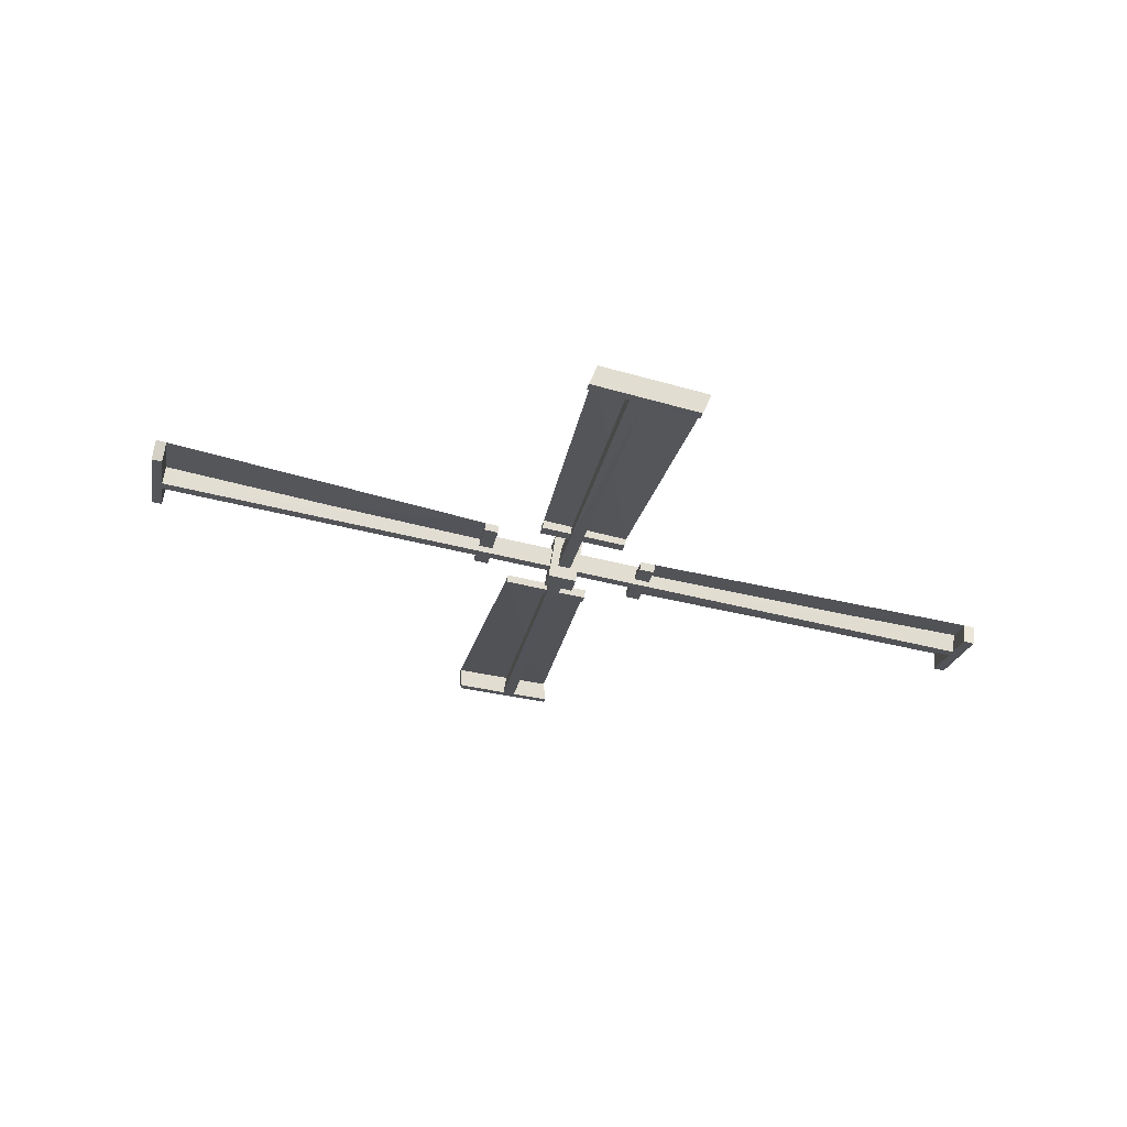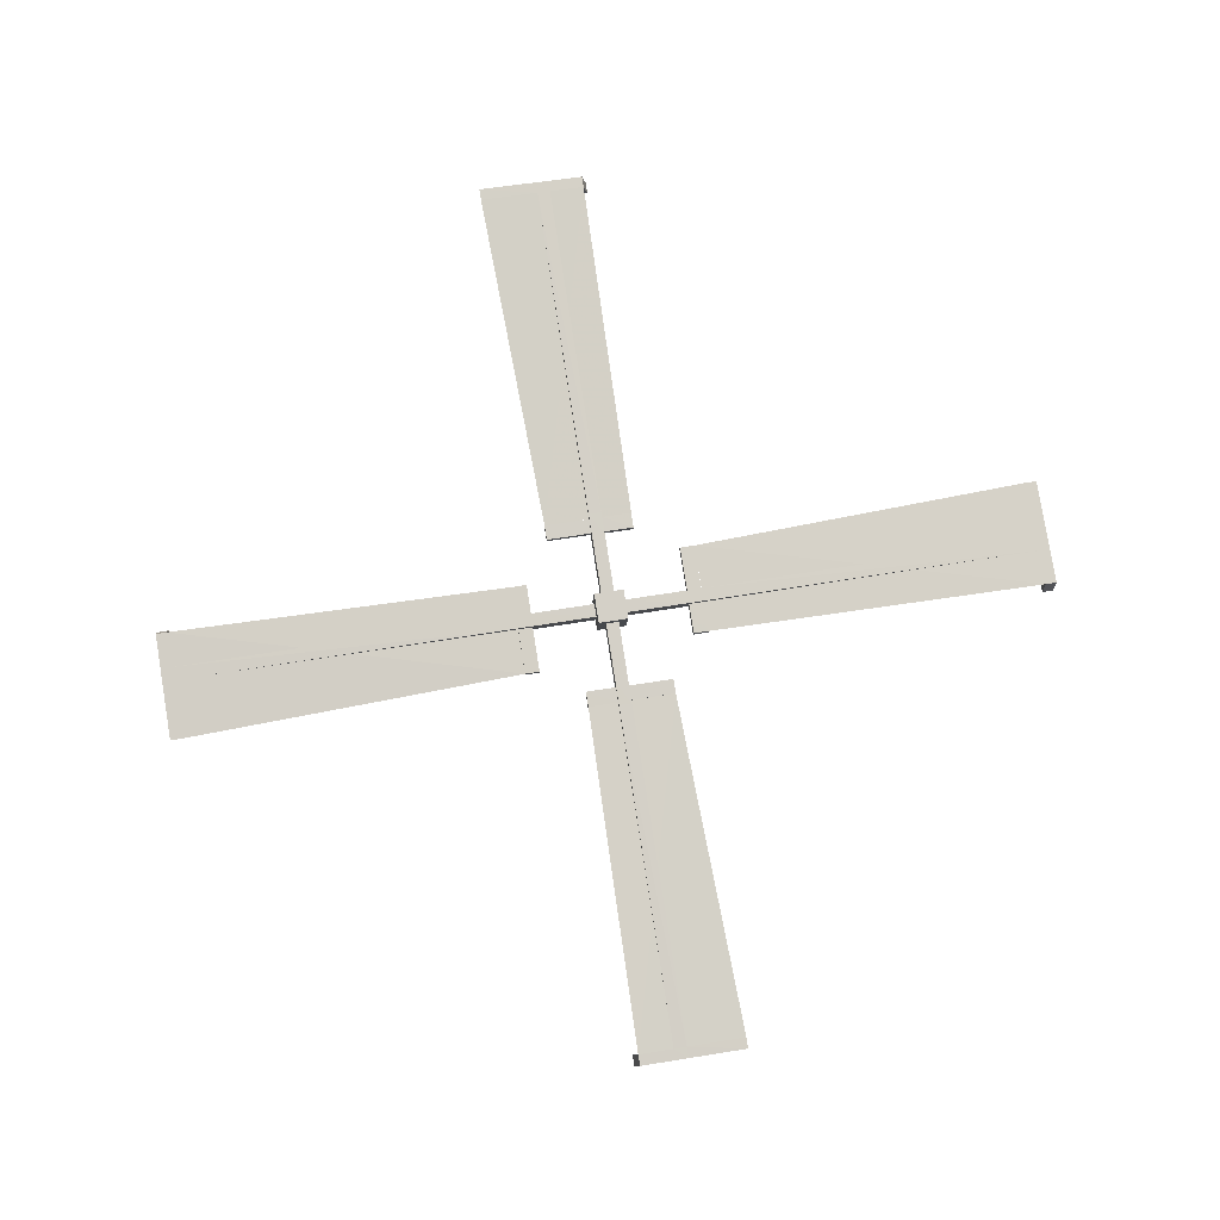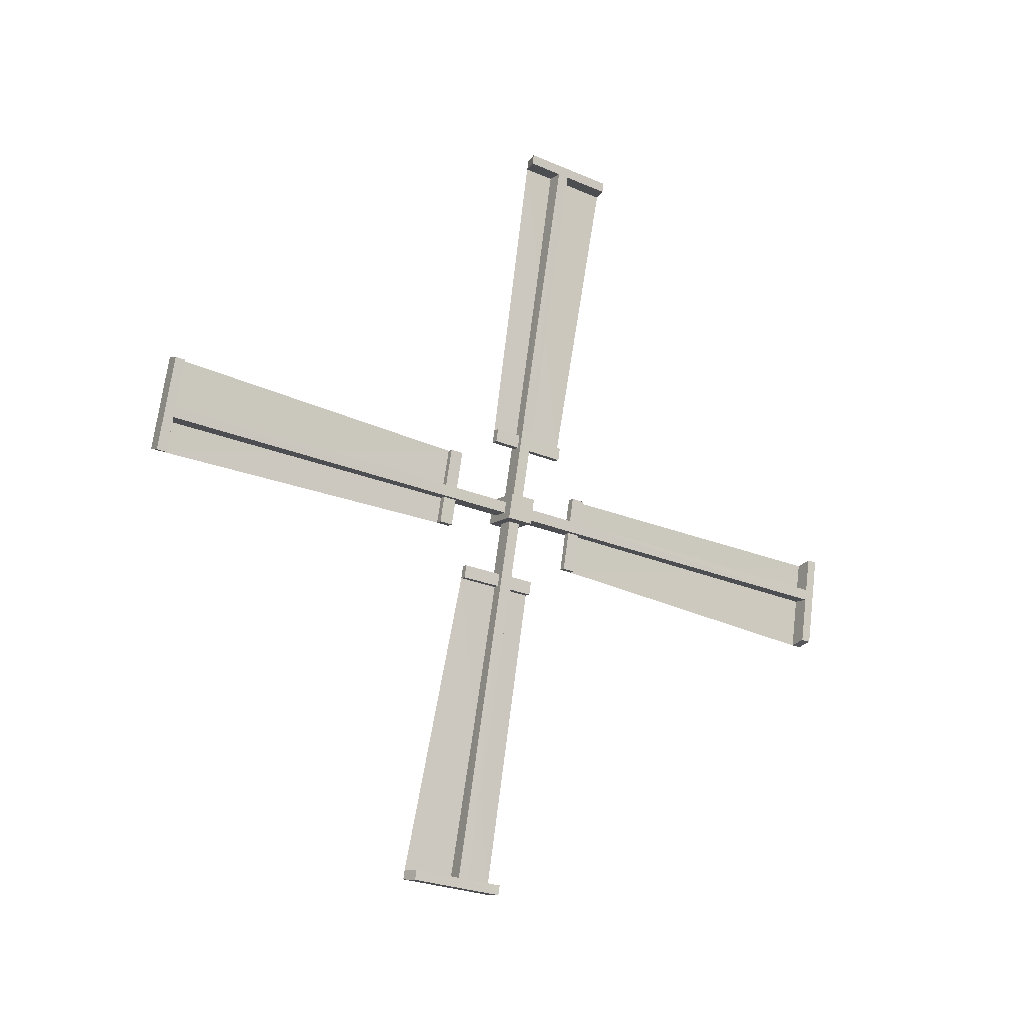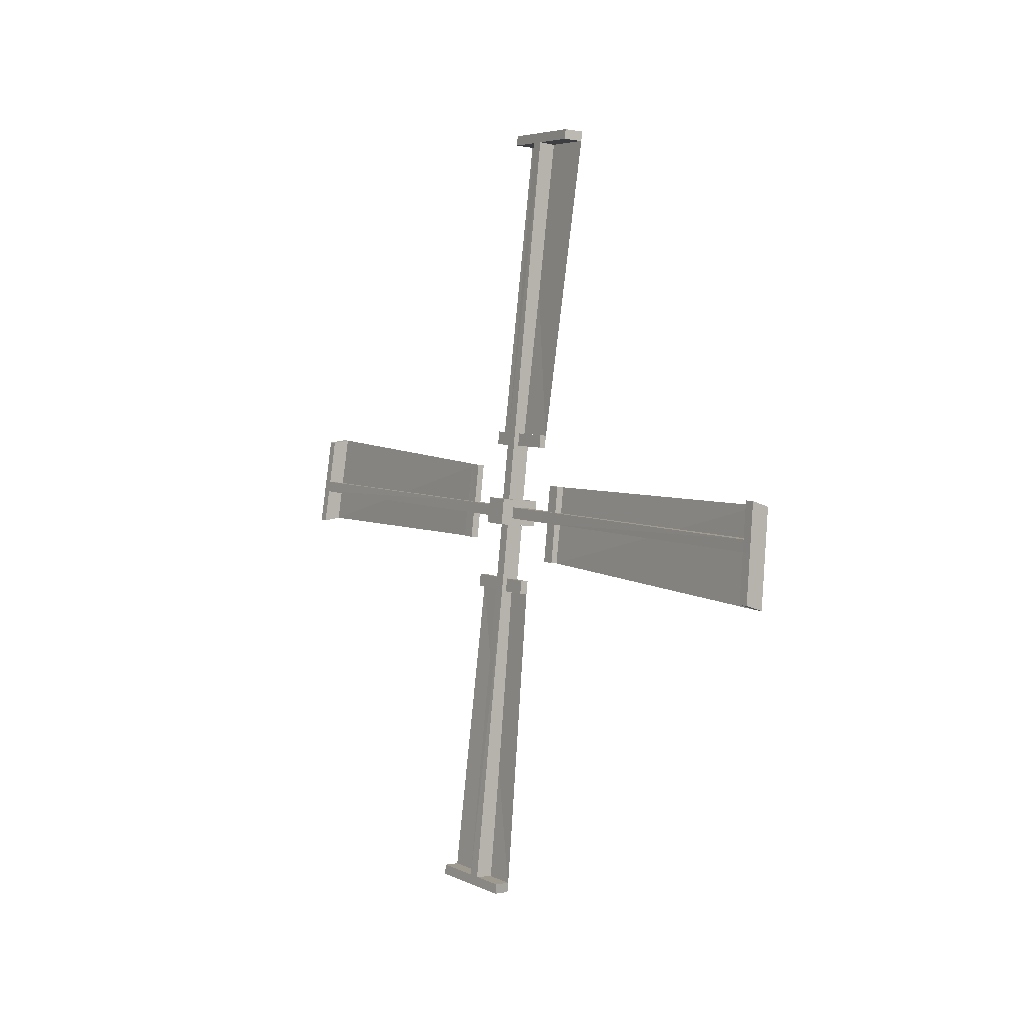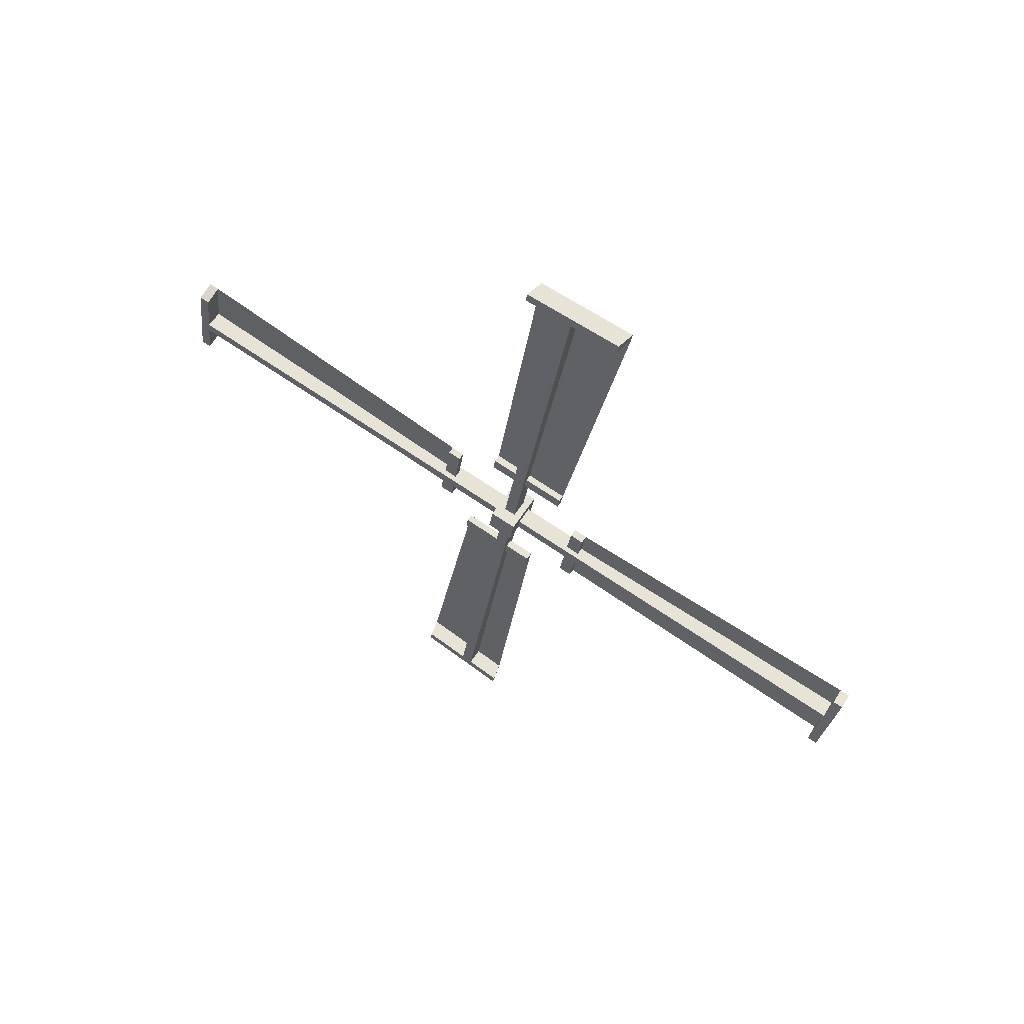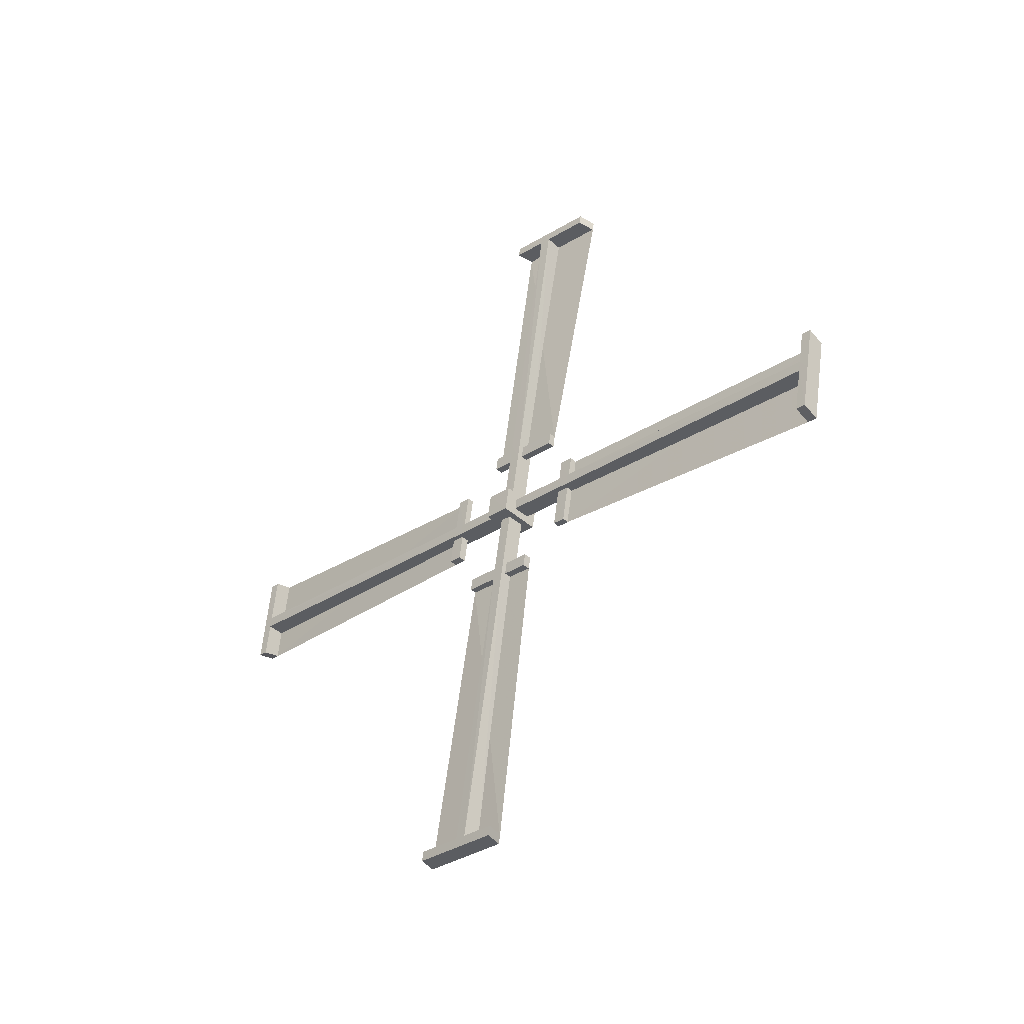
<metadata>
{"format":"obj","ext":"obj","renderer":"f3d","projection":"perspective","resolution":1024,"background":"white","views":[{"elev":67.5,"azim":-80.7,"up":"+Y"},{"elev":-9.3,"azim":87.6,"up":"+Z"},{"elev":-10.9,"azim":-120.1,"up":"+Z"},{"elev":-5.4,"azim":-34.0,"up":"+Y"},{"elev":58.2,"azim":-57.6,"up":"+Z"},{"elev":-42.2,"azim":-46.1,"up":"+Z"}]}
</metadata>
<code>
o Sails
v 8.721 10.24 15.13
v 8.866 10.57 15.09
v 8.721 10.29 14.8
v 8.866 10.6 14.94
v 9.234 10.24 15.13
v 9.089 10.57 15.09
v 9.234 10.29 14.8
v 9.089 10.6 14.94
v 8.721 10.56 15.18
v 8.721 10.61 14.85
v 9.234 10.61 14.85
v 9.234 10.56 15.18
v 8.934 11.27 15.2
v 9.027 11.29 15.05
v 9.02 11.27 15.2
v 8.929 11.29 15.05
v 8.934 11.43 15.22
v 9.029 11.34 14.73
v 8.931 11.34 14.73
v 8.93 11.35 15.71
v 8.93 11.2 15.69
v 9.016 11.2 15.69
v 8.866 10.57 15.09
v 8.866 10.6 14.94
v 9.089 10.57 15.09
v 9.089 10.6 14.94
v 8.863 15.29 15.83
v 8.869 15.32 15.69
v 9.092 15.32 15.69
v 9.086 15.29 15.83
v 9.086 15.17 15.81
v 8.863 15.17 15.81
v 8.869 15.2 15.67
v 9.092 15.2 15.67
v 9.06 15.19 16.47
v 8.839 15.2 16.42
v 9.06 15.07 16.45
v 8.84 15.08 16.4
v 8.887 15.39 15.26
v 9.108 15.38 15.31
v 8.886 15.26 15.24
v 9.107 15.26 15.29
v 8.934 11.27 15.2
v 9.027 11.29 15.05
v 9.02 11.27 15.2
v 8.929 11.29 15.05
v 9.019 11.43 15.22
v 8.929 11.46 15.08
v 8.934 11.43 15.22
v 9.027 11.46 15.08
v 9.089 11.5 15.09
v 9.089 11.25 15.05
v 8.866 11.25 15.05
v 8.866 11.5 15.09
v 9.03 11.51 14.75
v 9.029 11.34 14.73
v 8.931 11.34 14.73
v 8.932 11.51 14.75
v 8.865 11.48 15.23
v 8.865 11.23 15.19
v 9.088 11.23 15.19
v 9.088 11.48 15.23
v 8.93 11.35 15.71
v 8.93 11.2 15.69
v 9.016 11.2 15.69
v 9.015 11.35 15.71
v 8.881 10.32 15.14
v 8.881 10.46 15.16
v 9.104 10.32 15.14
v 9.104 10.46 15.16
v 8.884 9.571 19.86
v 8.878 9.712 19.88
v 9.101 9.716 19.88
v 9.107 9.575 19.86
v 9.107 9.594 19.74
v 8.884 9.59 19.74
v 8.878 9.732 19.76
v 9.101 9.735 19.76
v 9.133 8.939 19.76
v 8.908 8.989 19.77
v 9.132 8.958 19.64
v 8.907 9.008 19.65
v 8.86 10.15 19.95
v 9.085 10.1 19.94
v 8.861 10.17 19.83
v 9.086 10.12 19.82
v 8.95 10.21 15.84
v 9.04 10.35 15.86
v 9.035 10.21 15.84
v 8.943 10.35 15.86
v 9.036 10.18 16
v 8.943 10.33 16.02
v 8.95 10.18 16
v 9.04 10.33 16.02
v 9.103 10.32 16.06
v 9.103 10.36 15.82
v 8.88 10.36 15.82
v 8.88 10.32 16.06
v 9.038 10.65 16.08
v 9.038 10.68 15.91
v 8.941 10.68 15.91
v 8.94 10.65 16.08
v 8.881 10.18 16.04
v 8.881 10.22 15.79
v 9.104 10.22 15.79
v 9.104 10.18 16.04
v 8.954 9.692 15.92
v 8.954 9.717 15.76
v 9.039 9.717 15.76
v 9.04 9.692 15.92
v 8.881 10.27 14.89
v 8.881 10.24 15.03
v 9.104 10.27 14.89
v 9.104 10.24 15.03
v 8.878 5.546 14.14
v 8.884 5.523 14.29
v 9.107 5.523 14.29
v 9.101 5.546 14.14
v 9.101 5.666 14.16
v 8.878 5.666 14.16
v 8.884 5.644 14.3
v 9.107 5.644 14.3
v 9.074 5.646 13.51
v 8.854 5.638 13.56
v 9.075 5.767 13.53
v 8.854 5.759 13.58
v 8.902 5.454 14.72
v 9.122 5.463 14.67
v 8.901 5.575 14.74
v 9.122 5.584 14.69
v 8.949 9.567 14.78
v 9.041 9.548 14.92
v 9.034 9.567 14.78
v 8.944 9.548 14.92
v 9.034 9.408 14.76
v 8.944 9.382 14.9
v 8.949 9.408 14.76
v 9.042 9.382 14.9
v 9.104 9.342 14.89
v 9.104 9.588 14.93
v 8.881 9.588 14.93
v 8.881 9.342 14.89
v 9.044 9.33 15.22
v 9.044 9.496 15.25
v 8.946 9.496 15.25
v 8.947 9.33 15.22
v 8.88 9.365 14.75
v 8.88 9.61 14.79
v 9.103 9.61 14.79
v 9.103 9.365 14.75
v 8.945 9.486 14.26
v 8.945 9.645 14.29
v 9.031 9.645 14.29
v 9.03 9.486 14.26
v 8.881 10.51 14.84
v 8.881 10.37 14.81
v 9.104 10.51 14.84
v 9.104 10.37 14.81
v 8.883 11.26 10.12
v 8.878 11.12 10.1
v 9.1 11.12 10.09
v 9.106 11.26 10.12
v 9.106 11.24 10.24
v 8.883 11.24 10.24
v 8.878 11.1 10.22
v 9.101 11.1 10.22
v 9.133 11.89 10.22
v 8.907 11.84 10.21
v 9.132 11.88 10.34
v 8.907 11.83 10.33
v 8.86 10.69 10.03
v 9.085 10.74 10.03
v 8.86 10.67 10.15
v 9.085 10.72 10.16
v 8.95 10.62 14.14
v 9.04 10.48 14.12
v 9.035 10.62 14.14
v 8.943 10.48 14.12
v 9.035 10.65 13.98
v 8.943 10.51 13.95
v 8.95 10.65 13.98
v 9.04 10.51 13.95
v 9.103 10.51 13.91
v 9.103 10.48 14.16
v 8.88 10.48 14.16
v 8.88 10.51 13.91
v 9.037 10.18 13.9
v 9.038 10.15 14.07
v 8.94 10.15 14.07
v 8.94 10.18 13.9
v 8.881 10.66 13.94
v 8.881 10.62 14.18
v 9.104 10.62 14.18
v 9.104 10.66 13.94
v 8.954 11.14 14.06
v 8.953 11.12 14.22
v 9.039 11.12 14.22
v 9.04 11.14 14.06
v 9.054 15.07 16.45
v 9.101 15.26 15.29
v 9.023 11.51 14.75
v 9.009 11.35 15.71
v 9.126 8.958 19.64
v 9.08 10.12 19.82
v 9.031 10.65 16.08
v 9.034 9.692 15.92
v 9.069 5.767 13.53
v 9.116 5.584 14.69
v 9.038 9.33 15.22
v 9.024 9.486 14.26
v 9.126 11.88 10.34
v 9.079 10.72 10.16
v 9.031 10.18 13.9
v 9.034 11.14 14.06
f 9 3 1
f 10 7 3
f 11 5 7
f 12 1 5
f 7 1 3
f 2 10 9
f 8 10 4
f 8 12 11
f 2 12 6
f 14 19 18
f 13 22 21
f 13 20 17
f 30 37 31
f 28 30 29
f 28 41 33
f 31 29 30
f 33 27 28
f 54 32 33
f 62 34 31
f 54 34 51
f 62 32 59
f 38 35 36
f 31 38 32
f 32 36 27
f 30 36 35
f 41 40 42
f 34 40 29
f 33 42 34
f 28 40 39
f 25 60 23
f 24 52 26
f 25 52 61
f 24 60 53
f 49 66 47
f 61 51 62
f 53 59 54
f 50 52 44
f 44 53 46
f 46 54 48
f 48 51 50
f 57 55 56
f 48 57 46
f 44 55 50
f 50 58 48
f 43 59 60
f 45 60 61
f 47 61 62
f 49 62 59
f 64 66 63
f 47 65 45
f 75 79 81
f 72 74 73
f 77 83 85
f 78 74 75
f 76 72 77
f 103 77 98
f 95 75 106
f 98 78 95
f 106 76 103
f 81 80 82
f 75 82 76
f 71 82 80
f 74 80 79
f 85 84 86
f 73 86 84
f 77 86 78
f 72 84 83
f 69 104 67
f 68 96 70
f 70 105 69
f 67 97 68
f 91 107 110
f 96 106 105
f 104 98 97
f 88 95 96
f 88 97 90
f 92 97 98
f 92 95 94
f 101 99 100
f 90 102 101
f 94 100 99
f 94 102 92
f 87 103 104
f 87 105 89
f 91 105 106
f 91 103 93
f 109 107 108
f 89 110 109
f 118 125 119
f 116 118 117
f 116 129 121
f 119 117 118
f 121 115 116
f 142 120 121
f 150 122 119
f 142 122 139
f 150 120 147
f 125 124 126
f 119 126 120
f 120 124 115
f 118 124 123
f 130 127 128
f 122 128 117
f 121 130 122
f 116 128 127
f 113 148 111
f 112 140 114
f 113 140 149
f 112 148 141
f 137 154 135
f 149 139 150
f 141 147 142
f 138 140 132
f 132 141 134
f 134 142 136
f 136 139 138
f 145 143 144
f 136 145 134
f 132 143 138
f 138 146 136
f 131 147 148
f 133 148 149
f 135 149 150
f 137 150 147
f 152 154 151
f 135 153 133
f 163 167 169
f 160 162 161
f 165 171 173
f 166 162 163
f 164 160 165
f 191 165 186
f 183 163 194
f 186 166 183
f 194 164 191
f 169 168 170
f 163 170 164
f 159 170 168
f 162 168 167
f 173 172 174
f 161 174 172
f 165 174 166
f 160 172 171
f 157 192 155
f 156 184 158
f 158 193 157
f 155 185 156
f 179 195 198
f 184 194 193
f 192 186 185
f 176 183 184
f 176 185 178
f 180 185 186
f 180 183 182
f 189 187 188
f 178 190 189
f 182 188 187
f 182 190 180
f 175 191 192
f 175 193 177
f 179 193 194
f 179 191 181
f 197 195 196
f 177 198 197
f 131 151 137
f 131 152 151
f 133 152 131
f 133 153 152
f 197 175 177
f 175 195 181
f 197 196 175
f 100 88 90
f 196 195 175
f 100 90 101
f 107 87 108
f 93 87 107
f 87 109 108
f 87 89 109
f 178 189 188
f 178 188 176
f 144 132 134
f 144 134 145
f 9 10 3
f 10 11 7
f 11 12 5
f 12 9 1
f 7 5 1
f 2 4 10
f 8 11 10
f 8 6 12
f 2 9 12
f 14 16 19
f 13 15 22
f 13 21 20
f 30 35 37
f 28 27 30
f 28 39 41
f 31 34 29
f 33 32 27
f 54 59 32
f 62 51 34
f 54 33 34
f 62 31 32
f 38 37 35
f 31 37 38
f 32 38 36
f 30 27 36
f 41 39 40
f 34 42 40
f 33 41 42
f 28 29 40
f 25 61 60
f 24 53 52
f 25 26 52
f 24 23 60
f 49 63 66
f 61 52 51
f 53 60 59
f 50 51 52
f 44 52 53
f 46 53 54
f 48 54 51
f 57 58 55
f 48 58 57
f 44 56 55
f 50 55 58
f 43 49 59
f 45 43 60
f 47 45 61
f 49 47 62
f 64 65 66
f 47 66 65
f 75 74 79
f 72 71 74
f 77 72 83
f 78 73 74
f 76 71 72
f 103 76 77
f 95 78 75
f 98 77 78
f 106 75 76
f 81 79 80
f 75 81 82
f 71 76 82
f 74 71 80
f 85 83 84
f 73 78 86
f 77 85 86
f 72 73 84
f 69 105 104
f 68 97 96
f 70 96 105
f 67 104 97
f 91 93 107
f 96 95 106
f 104 103 98
f 88 94 95
f 88 96 97
f 92 90 97
f 92 98 95
f 101 102 99
f 90 92 102
f 94 88 100
f 94 99 102
f 87 93 103
f 87 104 105
f 91 89 105
f 91 106 103
f 109 110 107
f 89 91 110
f 118 123 125
f 116 115 118
f 116 127 129
f 119 122 117
f 121 120 115
f 142 147 120
f 150 139 122
f 142 121 122
f 150 119 120
f 125 123 124
f 119 125 126
f 120 126 124
f 118 115 124
f 130 129 127
f 122 130 128
f 121 129 130
f 116 117 128
f 113 149 148
f 112 141 140
f 113 114 140
f 112 111 148
f 137 151 154
f 149 140 139
f 141 148 147
f 138 139 140
f 132 140 141
f 134 141 142
f 136 142 139
f 145 146 143
f 136 146 145
f 132 144 143
f 138 143 146
f 131 137 147
f 133 131 148
f 135 133 149
f 137 135 150
f 152 153 154
f 135 154 153
f 163 162 167
f 160 159 162
f 165 160 171
f 166 161 162
f 164 159 160
f 191 164 165
f 183 166 163
f 186 165 166
f 194 163 164
f 169 167 168
f 163 169 170
f 159 164 170
f 162 159 168
f 173 171 172
f 161 166 174
f 165 173 174
f 160 161 172
f 157 193 192
f 156 185 184
f 158 184 193
f 155 192 185
f 179 181 195
f 184 183 194
f 192 191 186
f 176 182 183
f 176 184 185
f 180 178 185
f 180 186 183
f 189 190 187
f 178 180 190
f 182 176 188
f 182 187 190
f 175 181 191
f 175 192 193
f 179 177 193
f 179 194 191
f 197 198 195
f 177 179 198
f 42 66 55
f 86 110 99
f 130 154 143
f 174 198 187
f 200 202 199
f 204 206 203
f 208 210 207
f 212 214 211
f 42 37 66
f 86 81 110
f 130 125 154
f 174 169 198
f 200 201 202
f 204 205 206
f 208 209 210
f 212 213 214

</code>
